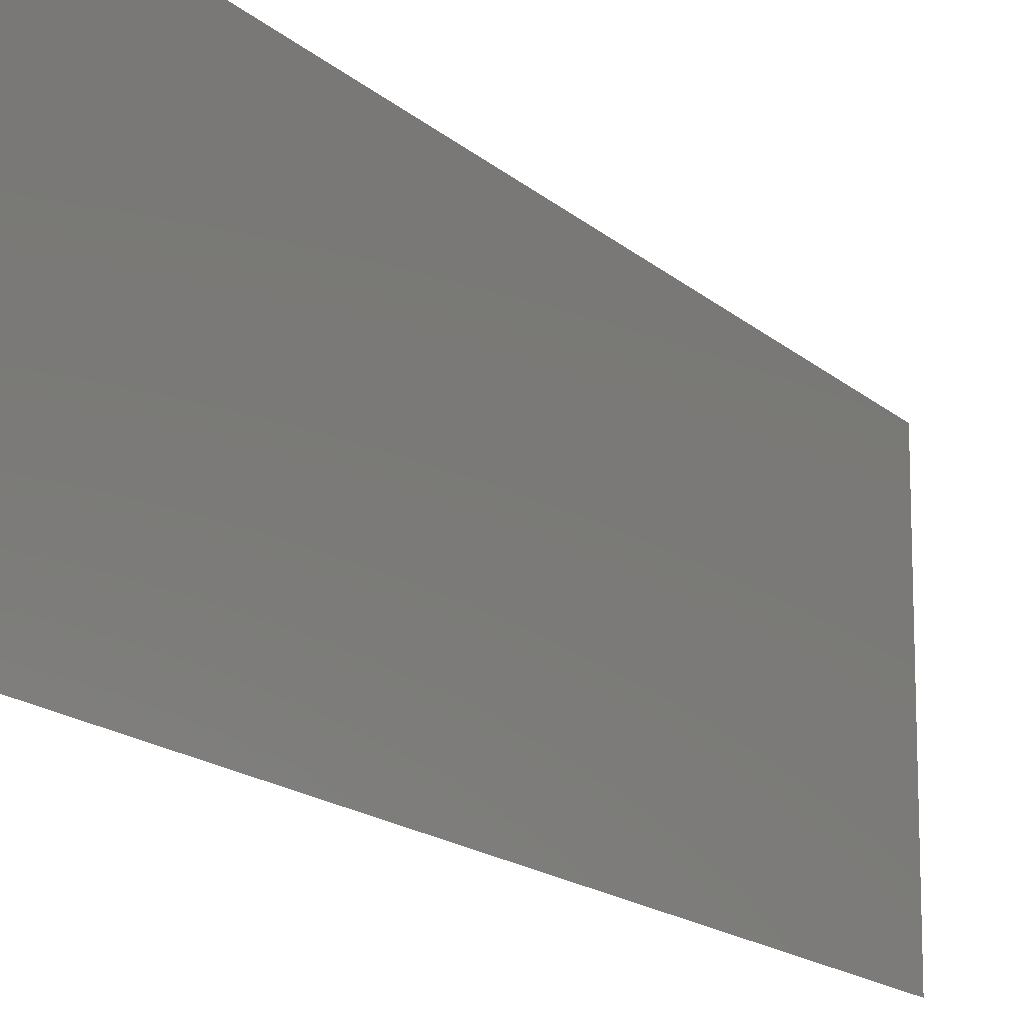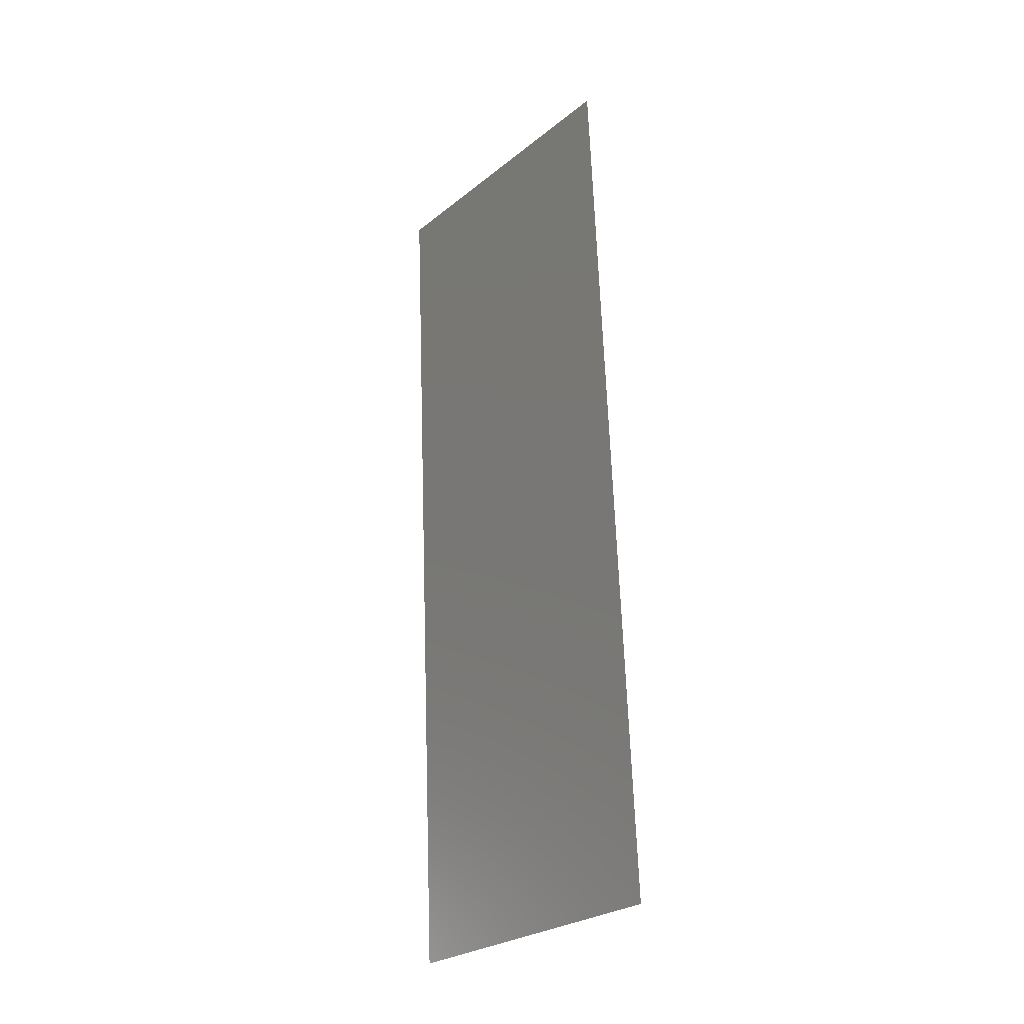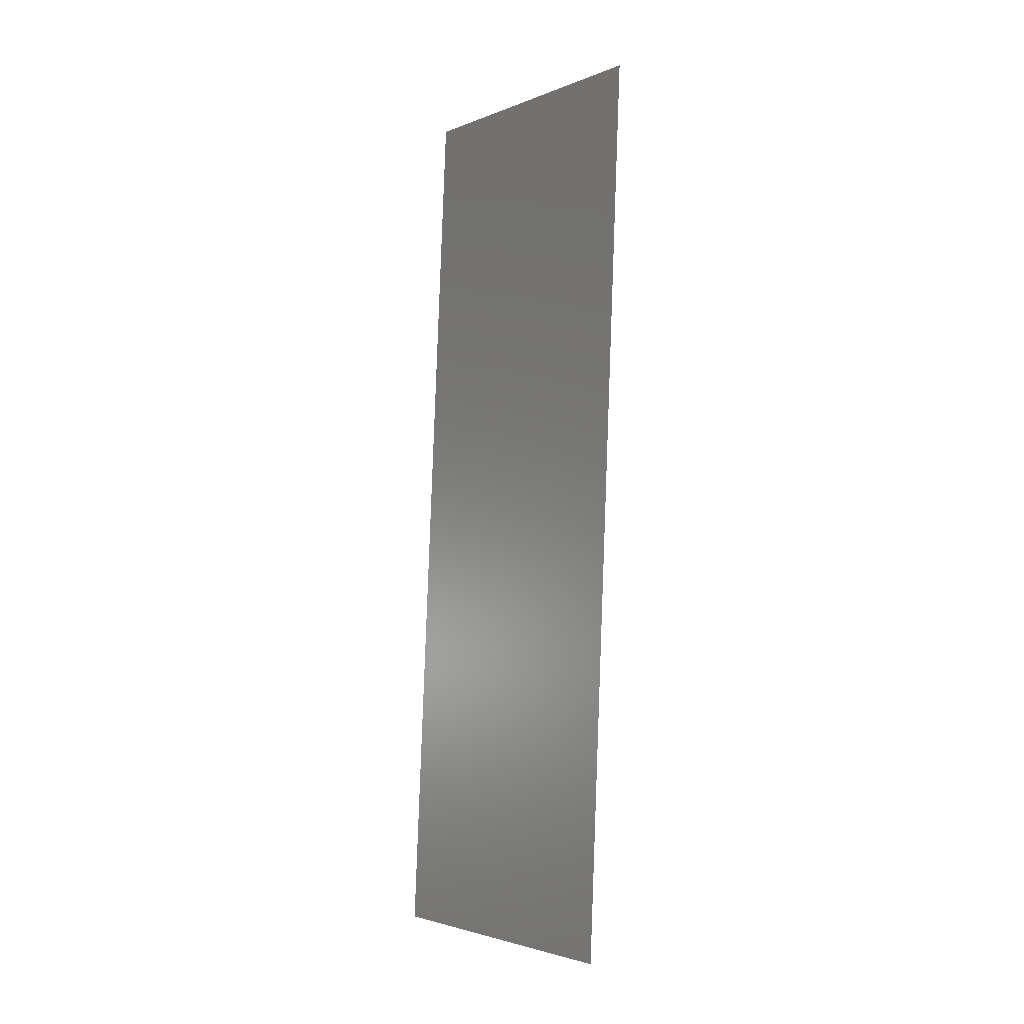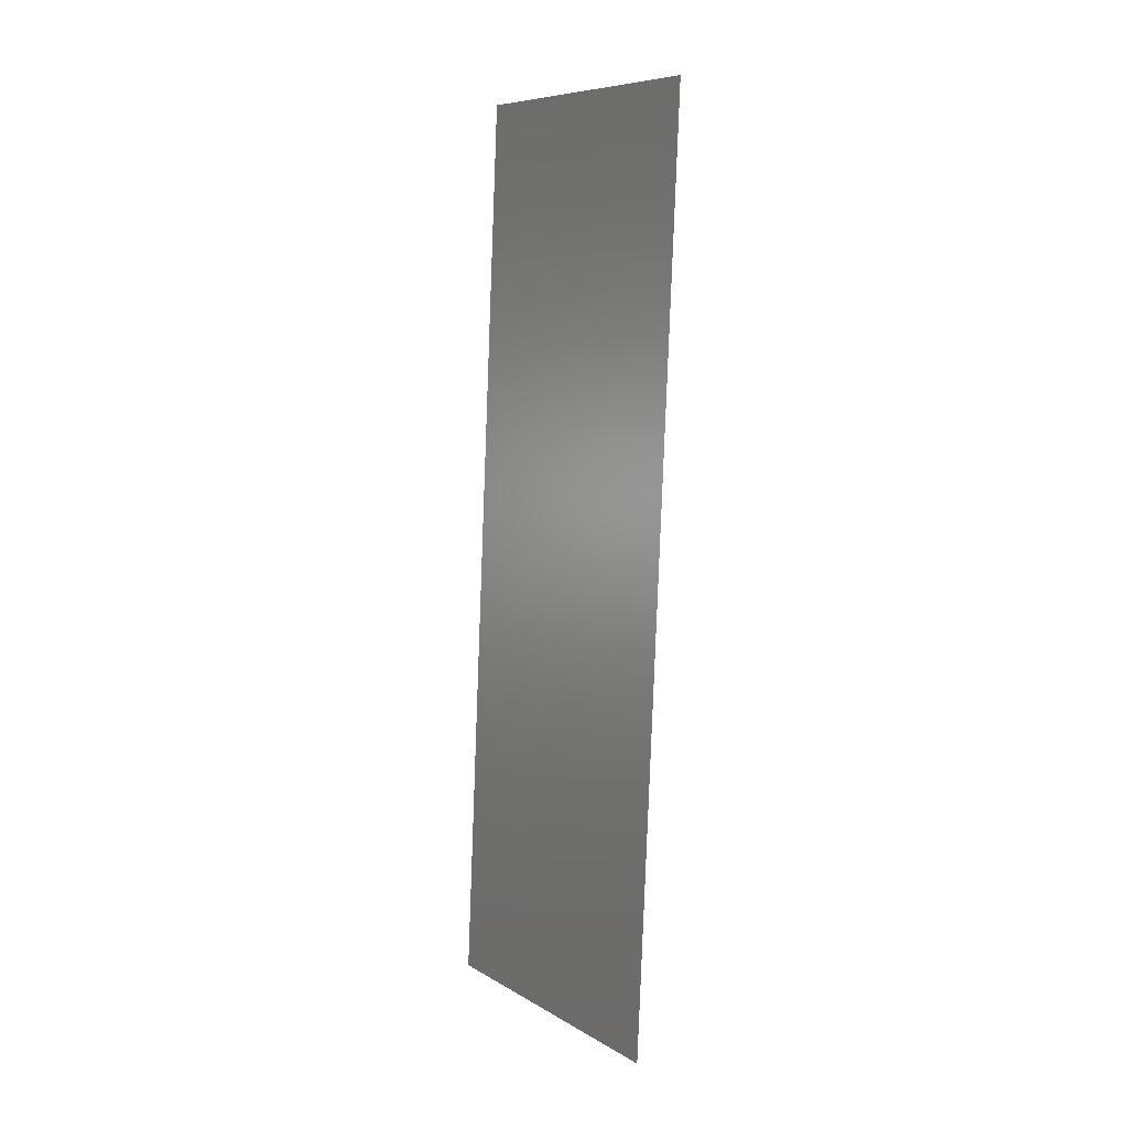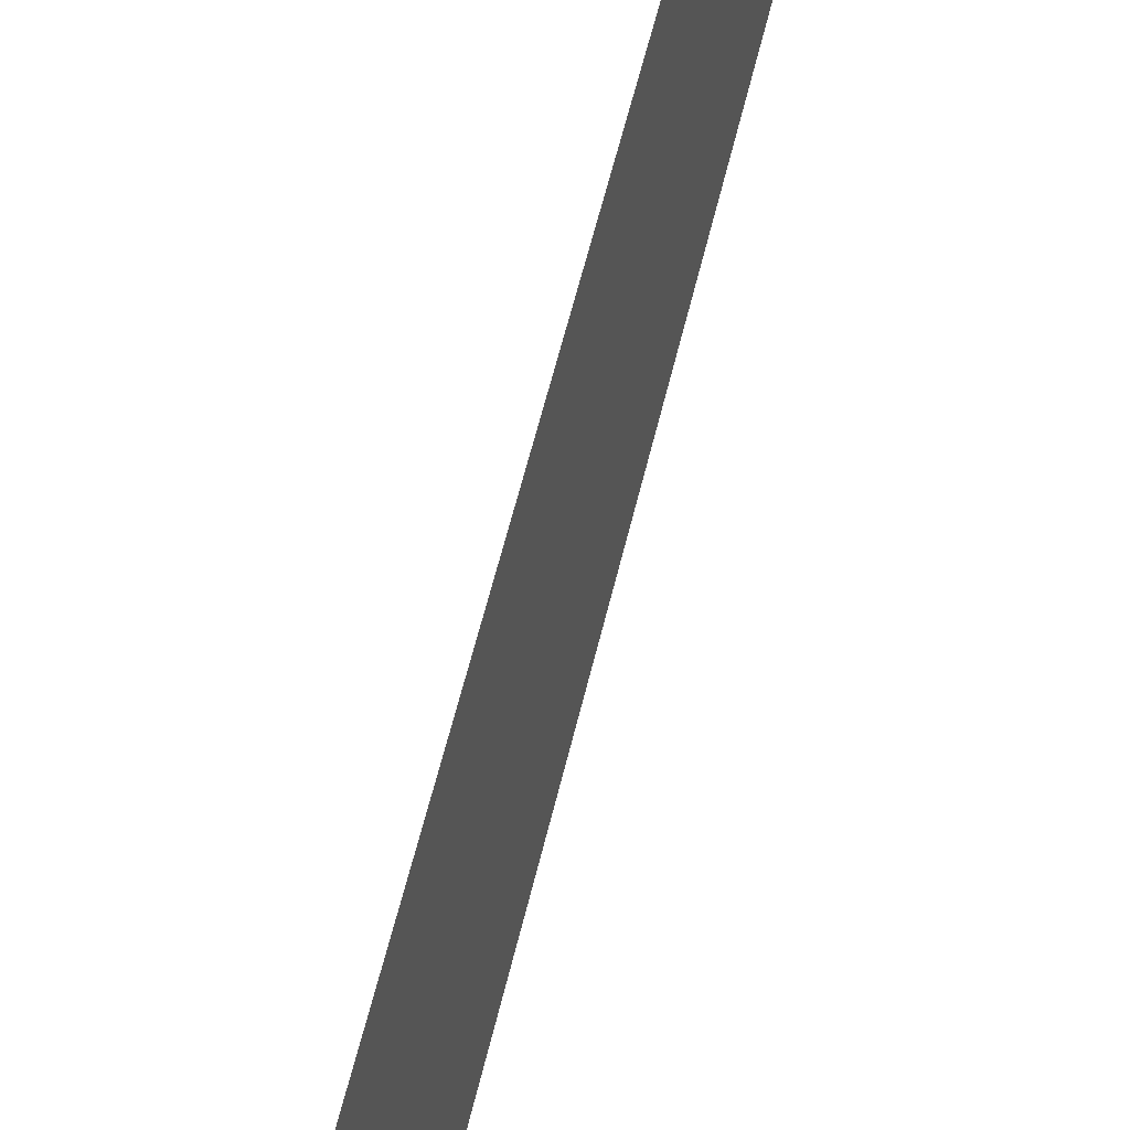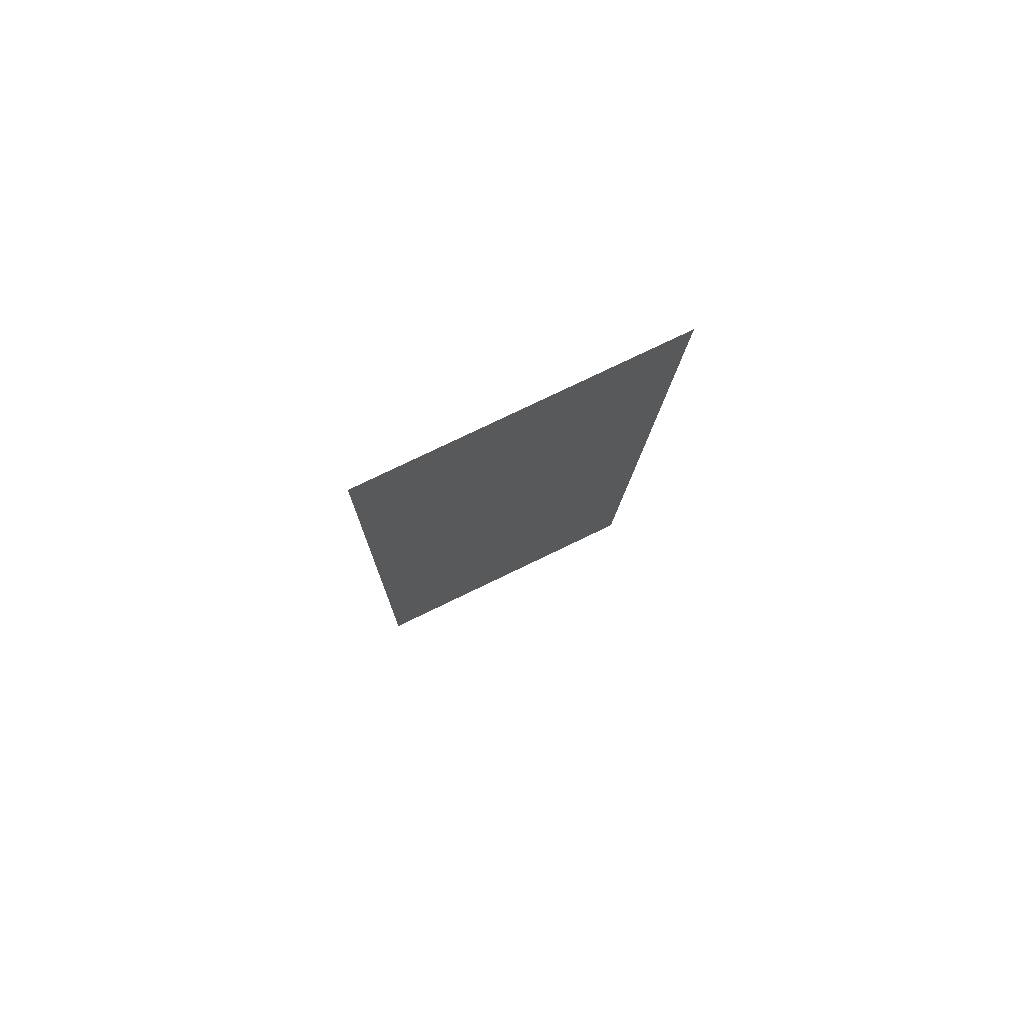
<metadata>
{"format":"stl","ext":"stl","renderer":"f3d","projection":"perspective","resolution":1024,"background":"white","views":[{"elev":-15.1,"azim":26.0,"up":"+Z"},{"elev":-27.1,"azim":140.4,"up":"+Y"},{"elev":-2.8,"azim":-36.5,"up":"+Y"},{"elev":8.0,"azim":-32.9,"up":"+Y"},{"elev":56.5,"azim":10.5,"up":"+Z"},{"elev":76.9,"azim":64.2,"up":"+Y"}]}
</metadata>
<code>
# stl→obj: 20 verts, 24 faces
v 0.008519 0.01148 0
v 0.008389 0.008616 0.01169
v 0.008 0 0
v 0.01059 0.05741 0.02
v 0.0102 0.04879 0.01169
v 0.01059 0.05741 0.01
v 0.008 0 0.01
v 0.008 0 0.02
v 0.01007 0.04593 0.02
v 0.008519 0.01148 0.02
v 0.009556 0.03445 0
v 0.009297 0.02871 0.01001
v 0.009037 0.02296 0
v 0.009556 0.03445 0.02
v 0.009794 0.03971 0.01028
v 0.0088 0.0177 0.01028
v 0.009037 0.02296 0.02
v 0.01007 0.04593 0
v 0.01035 0.05196 0.005
v 0.01059 0.05741 0
f 1 2 3
f 4 5 6
f 7 2 8
f 9 5 4
f 8 2 10
f 11 12 13
f 14 15 9
f 10 16 17
f 12 16 13
f 11 15 12
f 12 15 14
f 17 16 12
f 13 16 1
f 18 15 11
f 17 12 14
f 18 19 5
f 16 2 1
f 18 5 15
f 20 19 18
f 15 5 9
f 10 2 16
f 6 19 20
f 5 19 6
f 3 2 7

</code>
